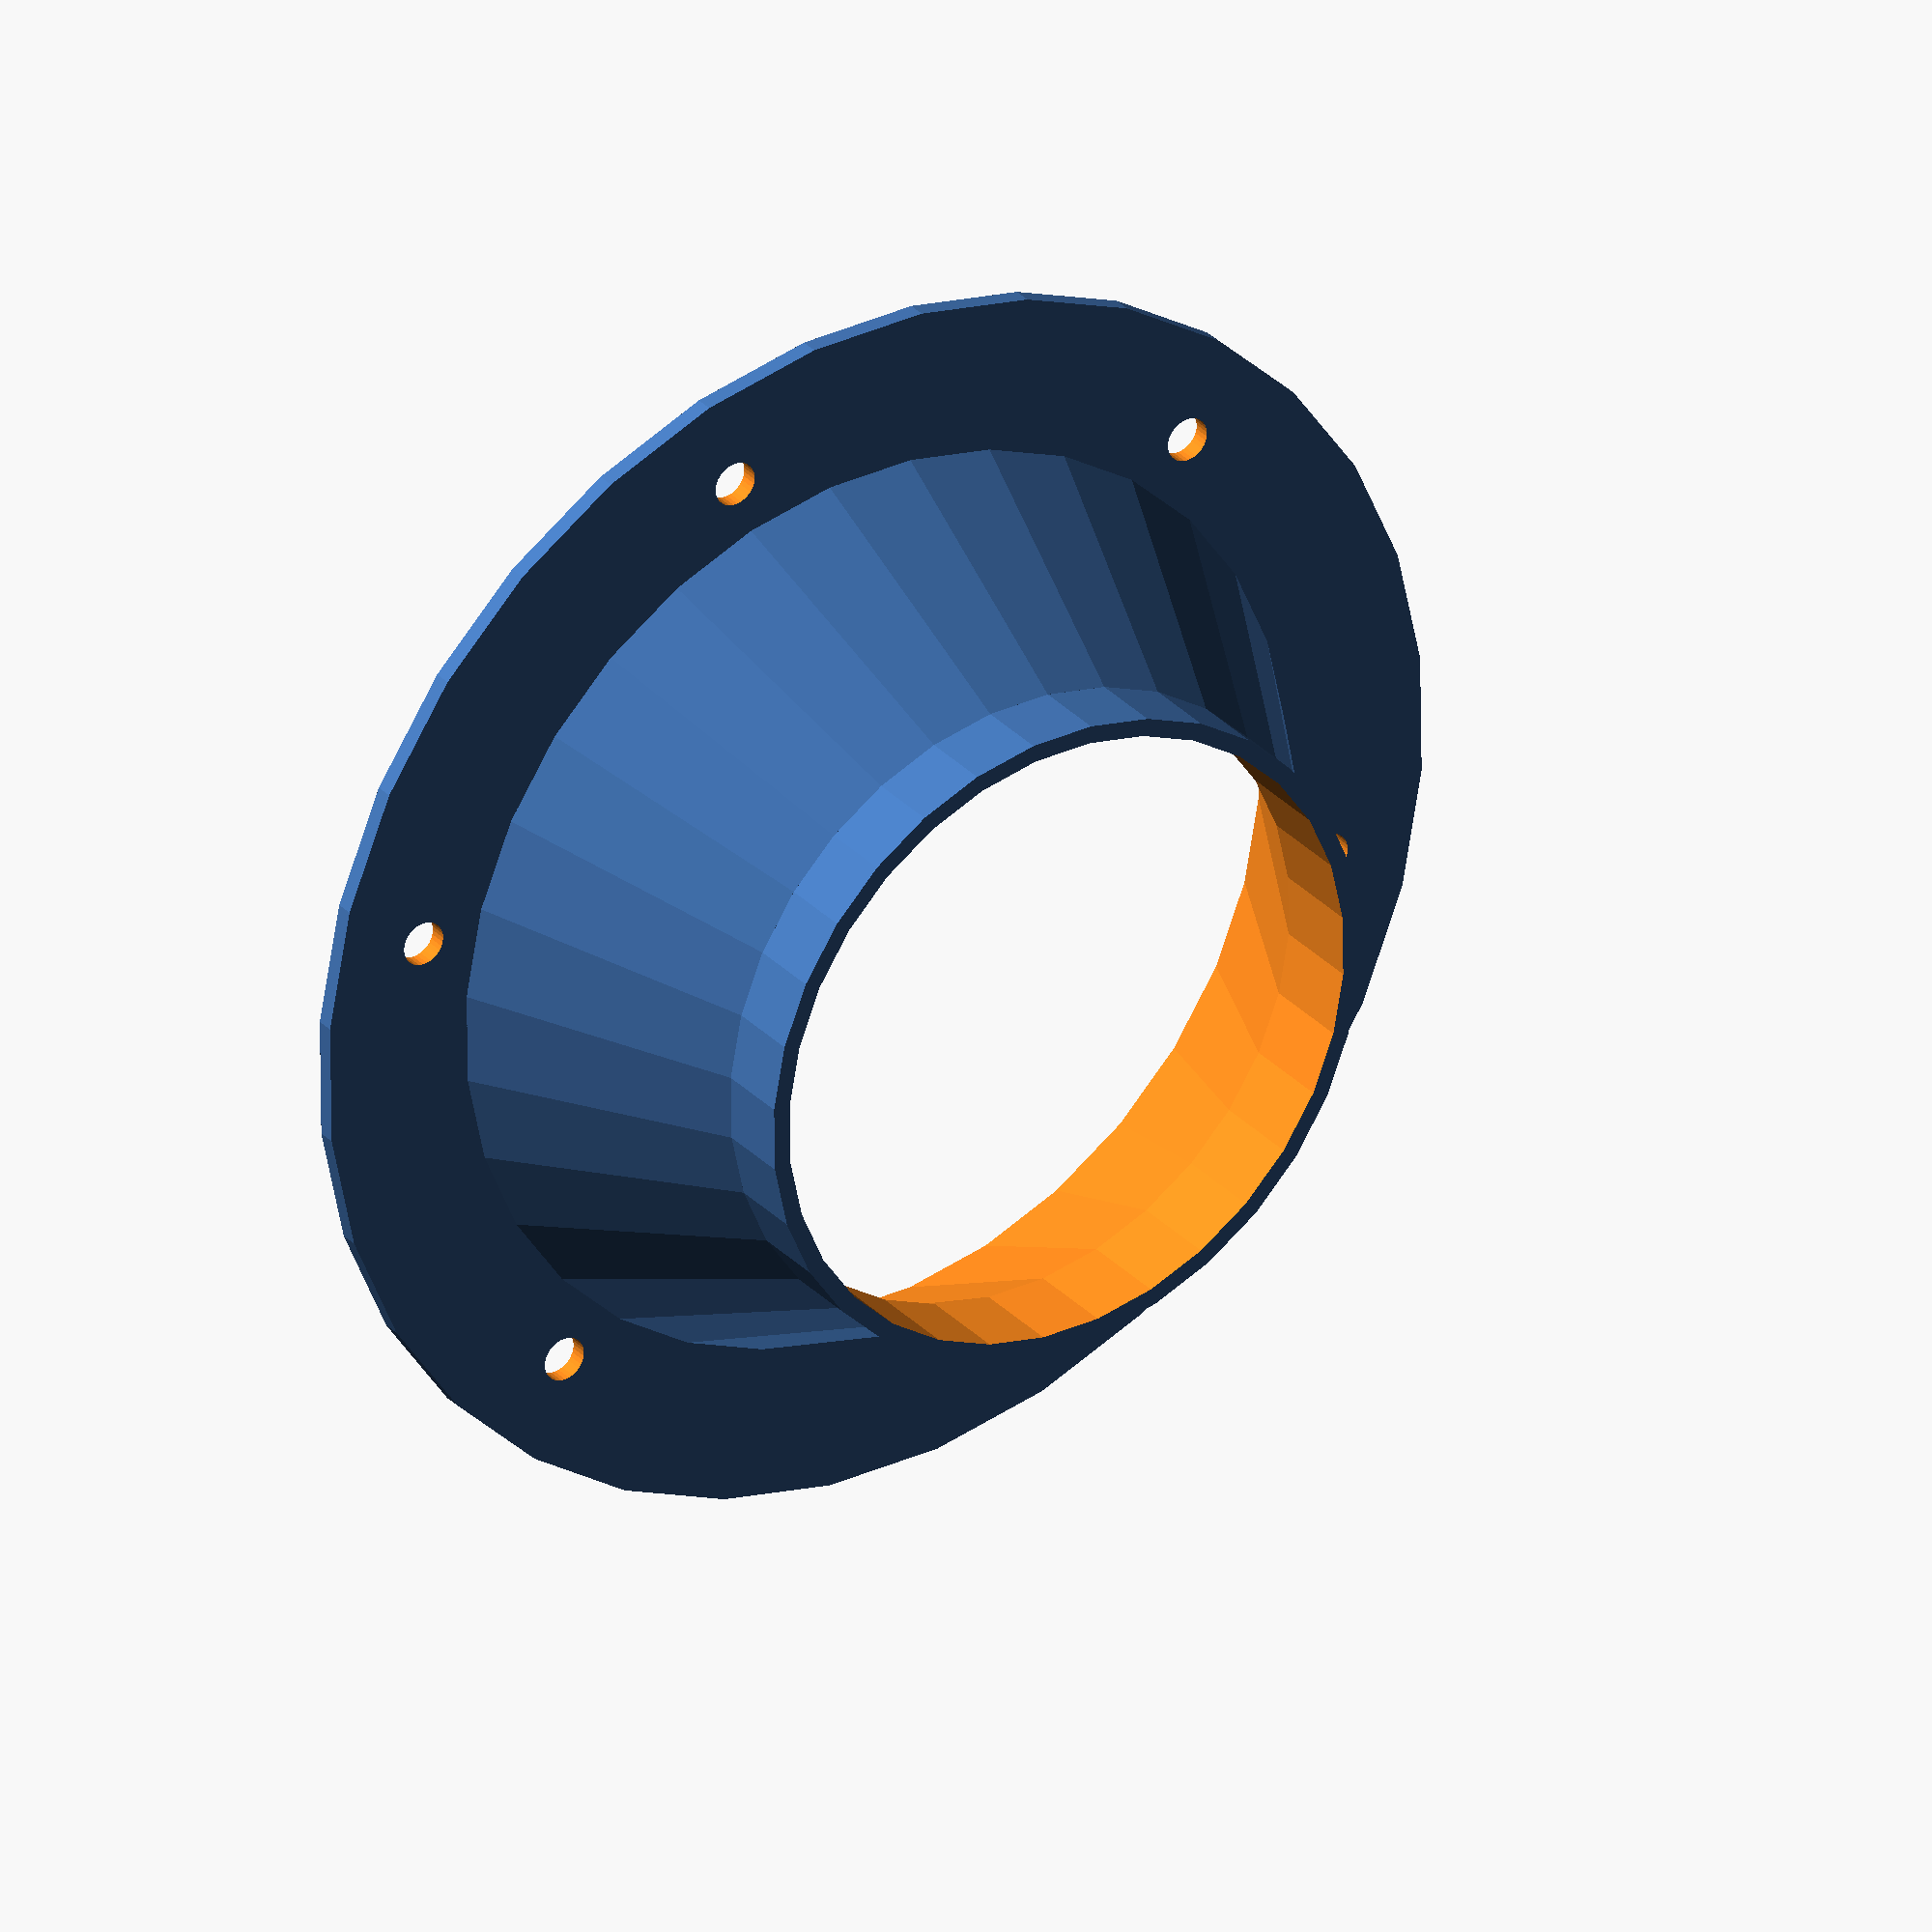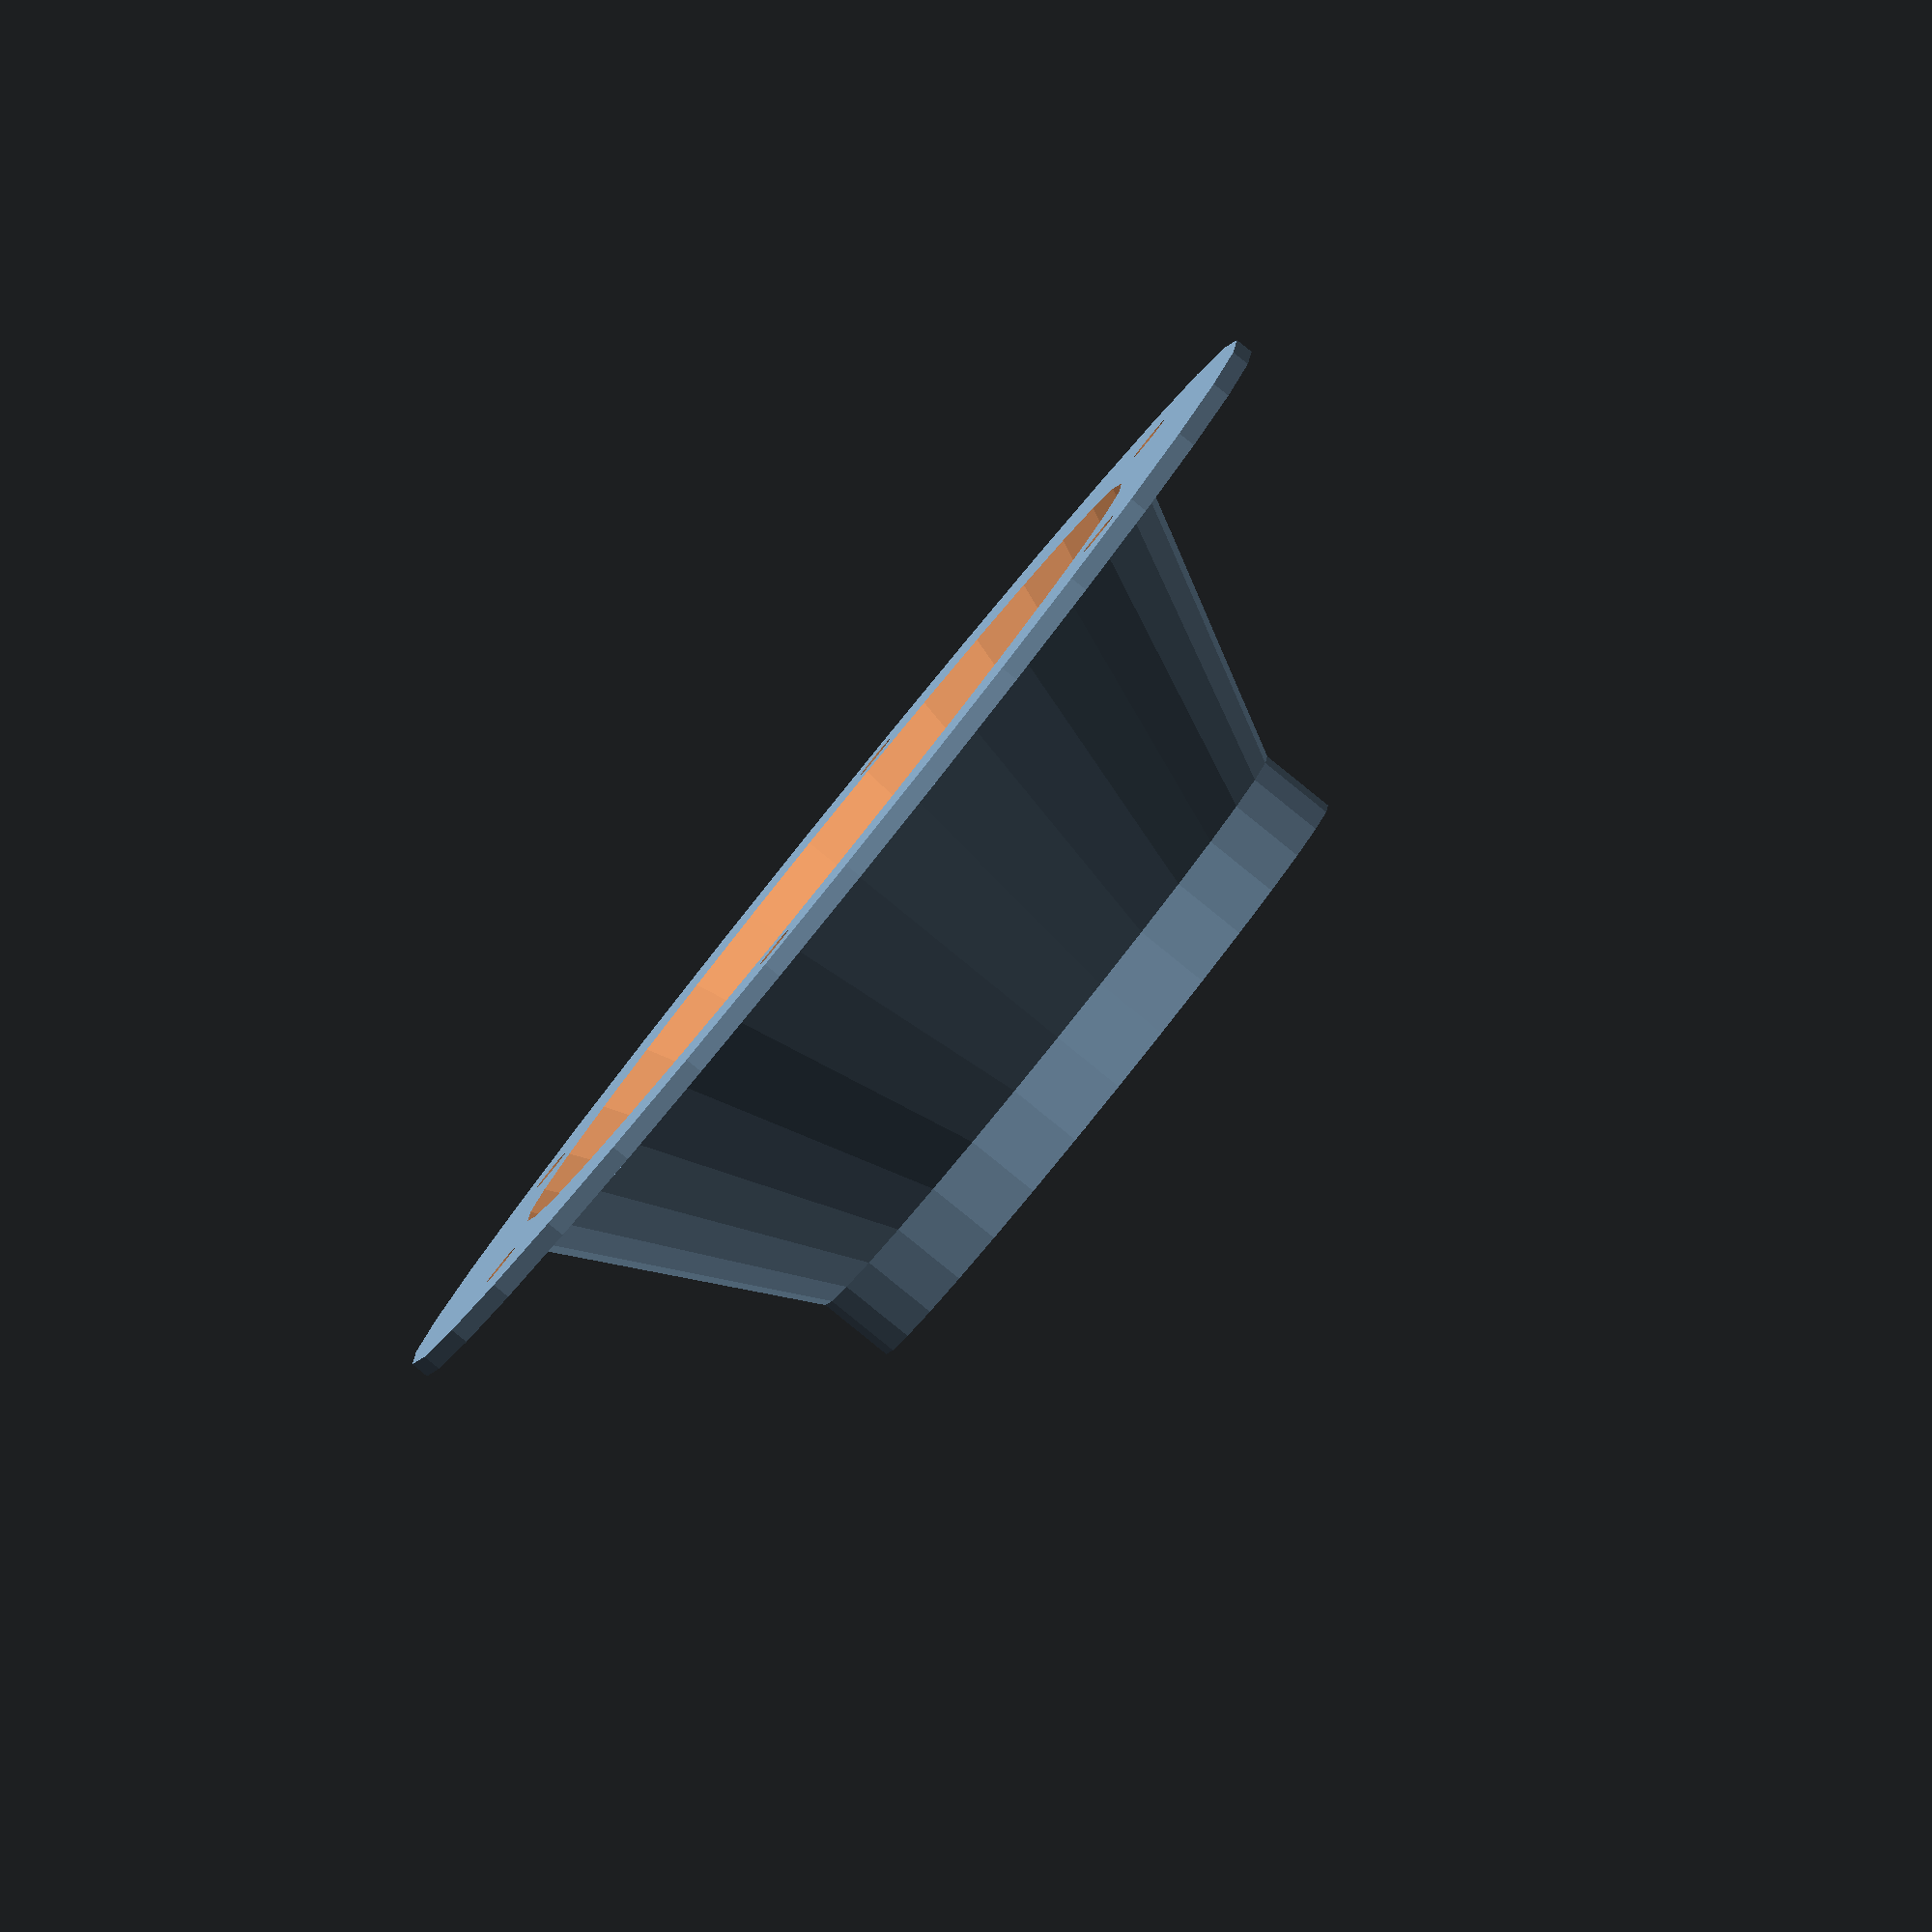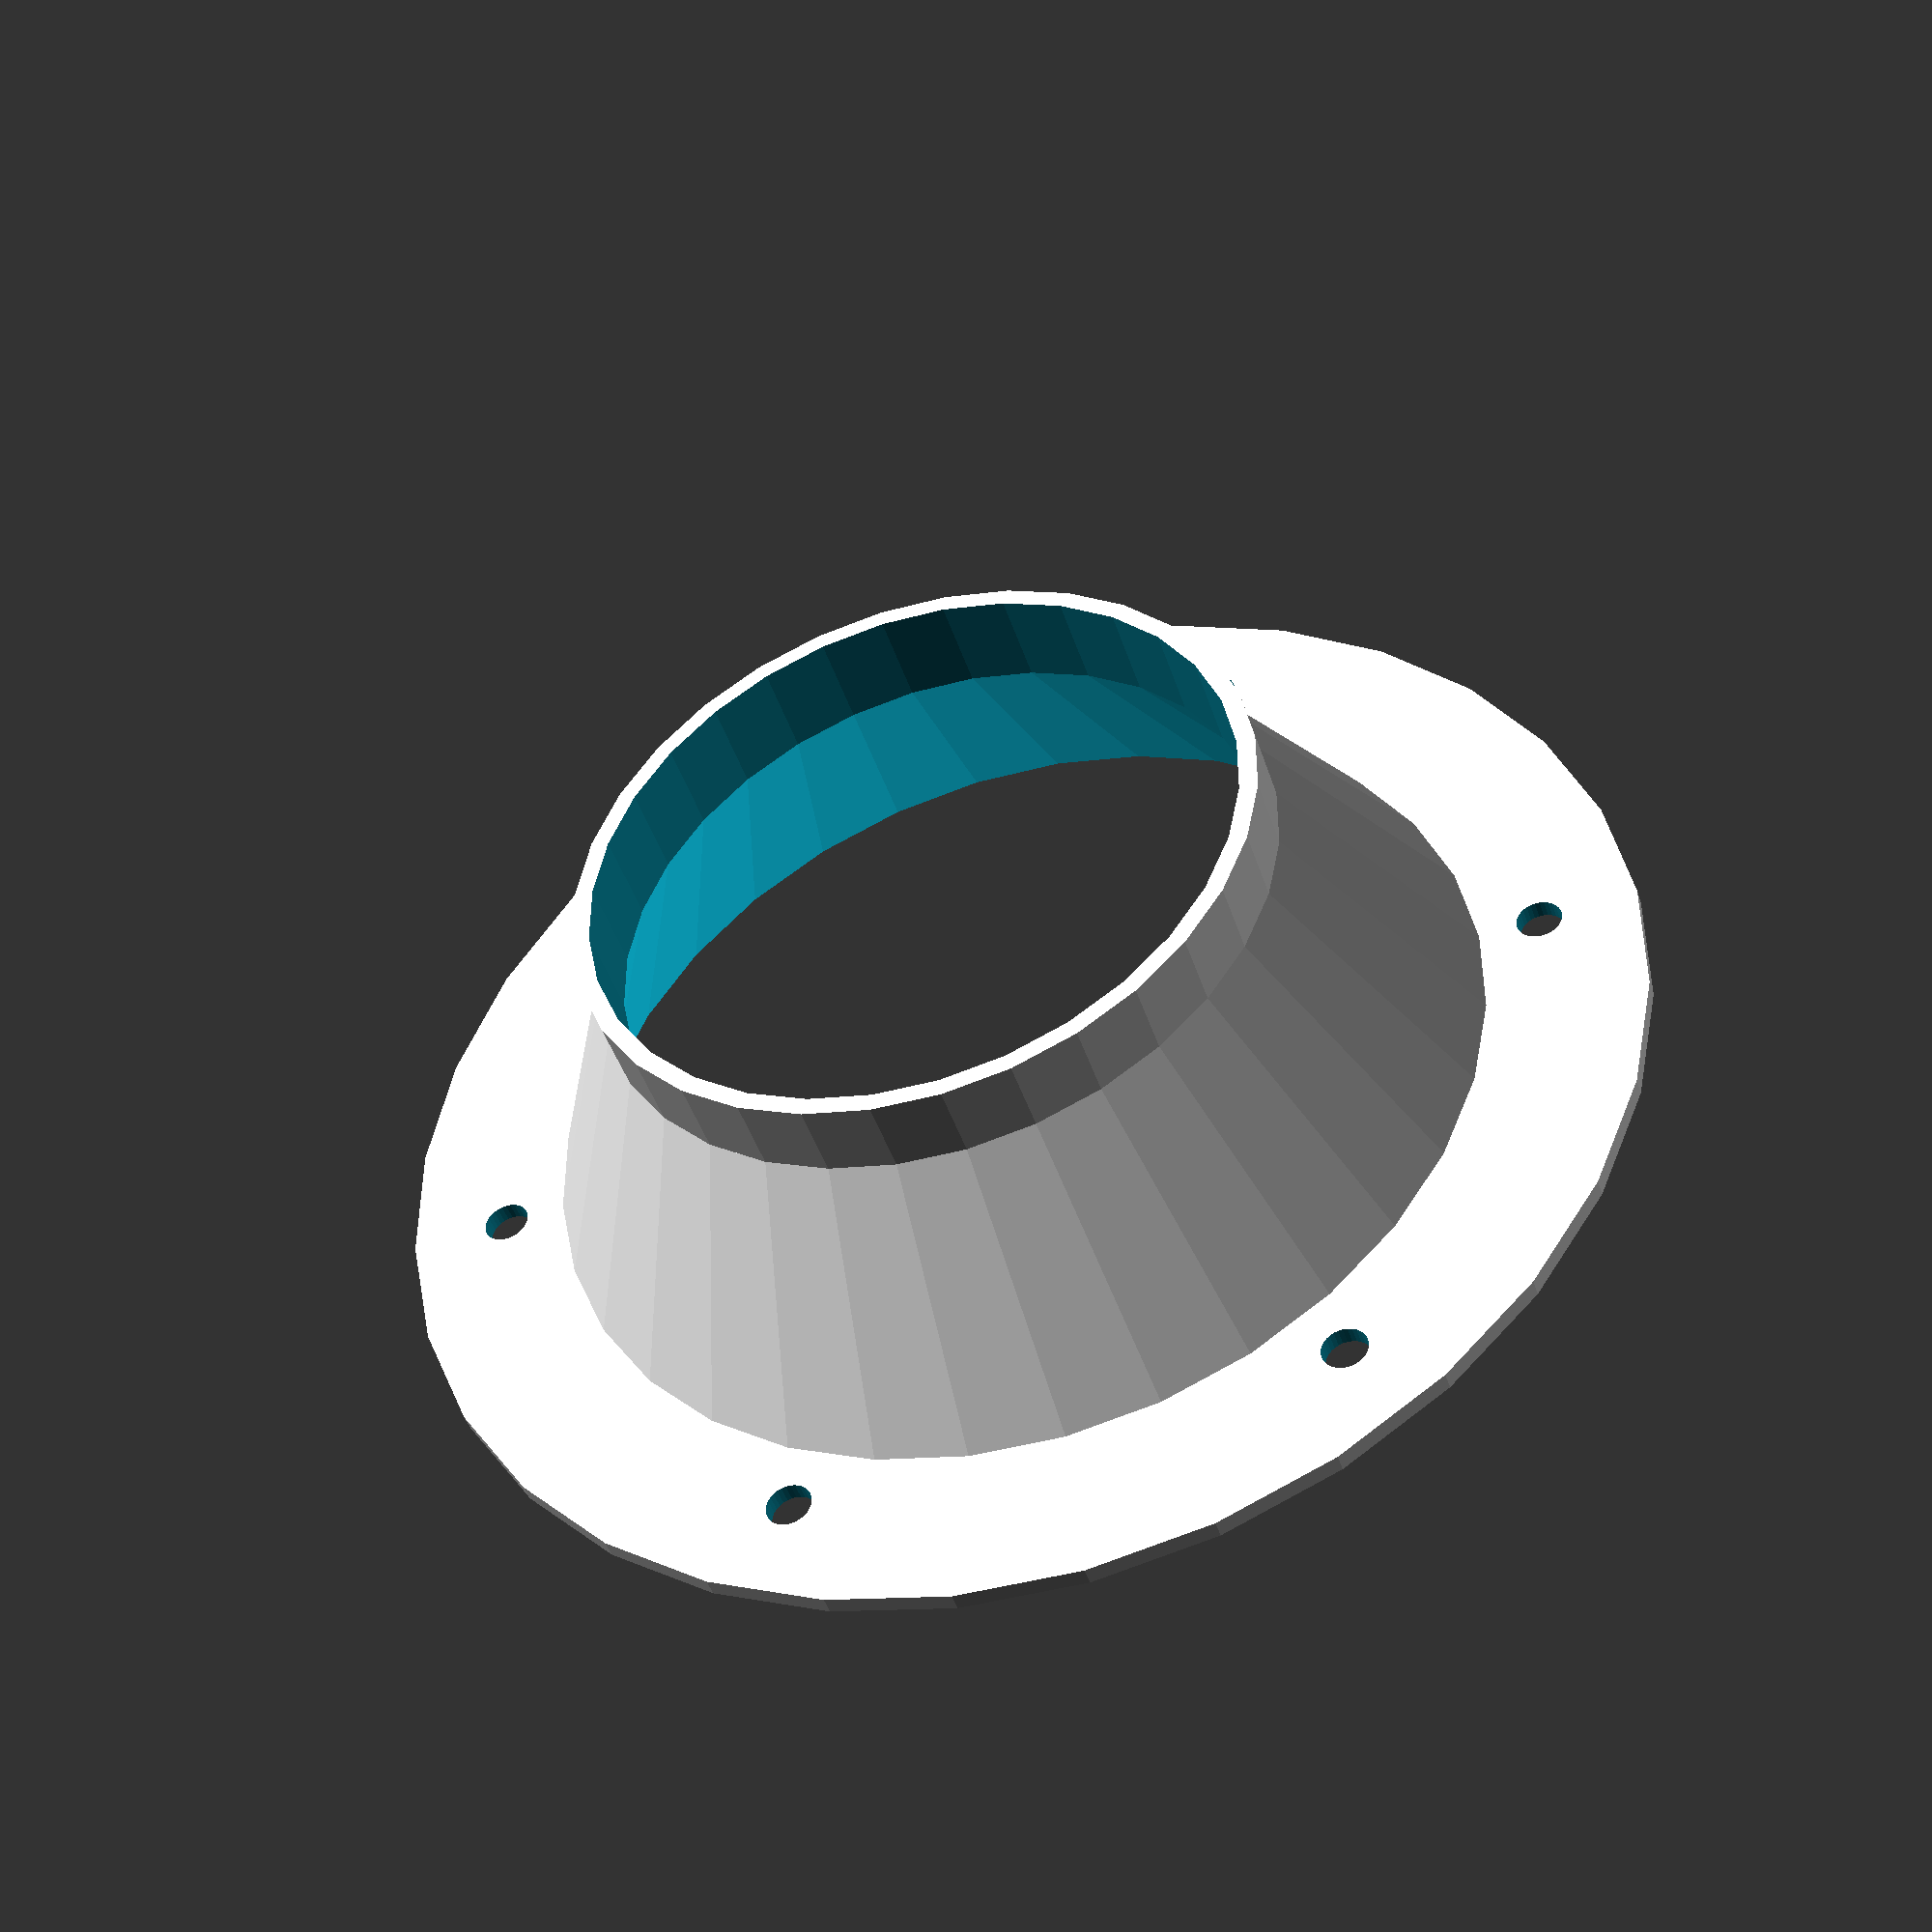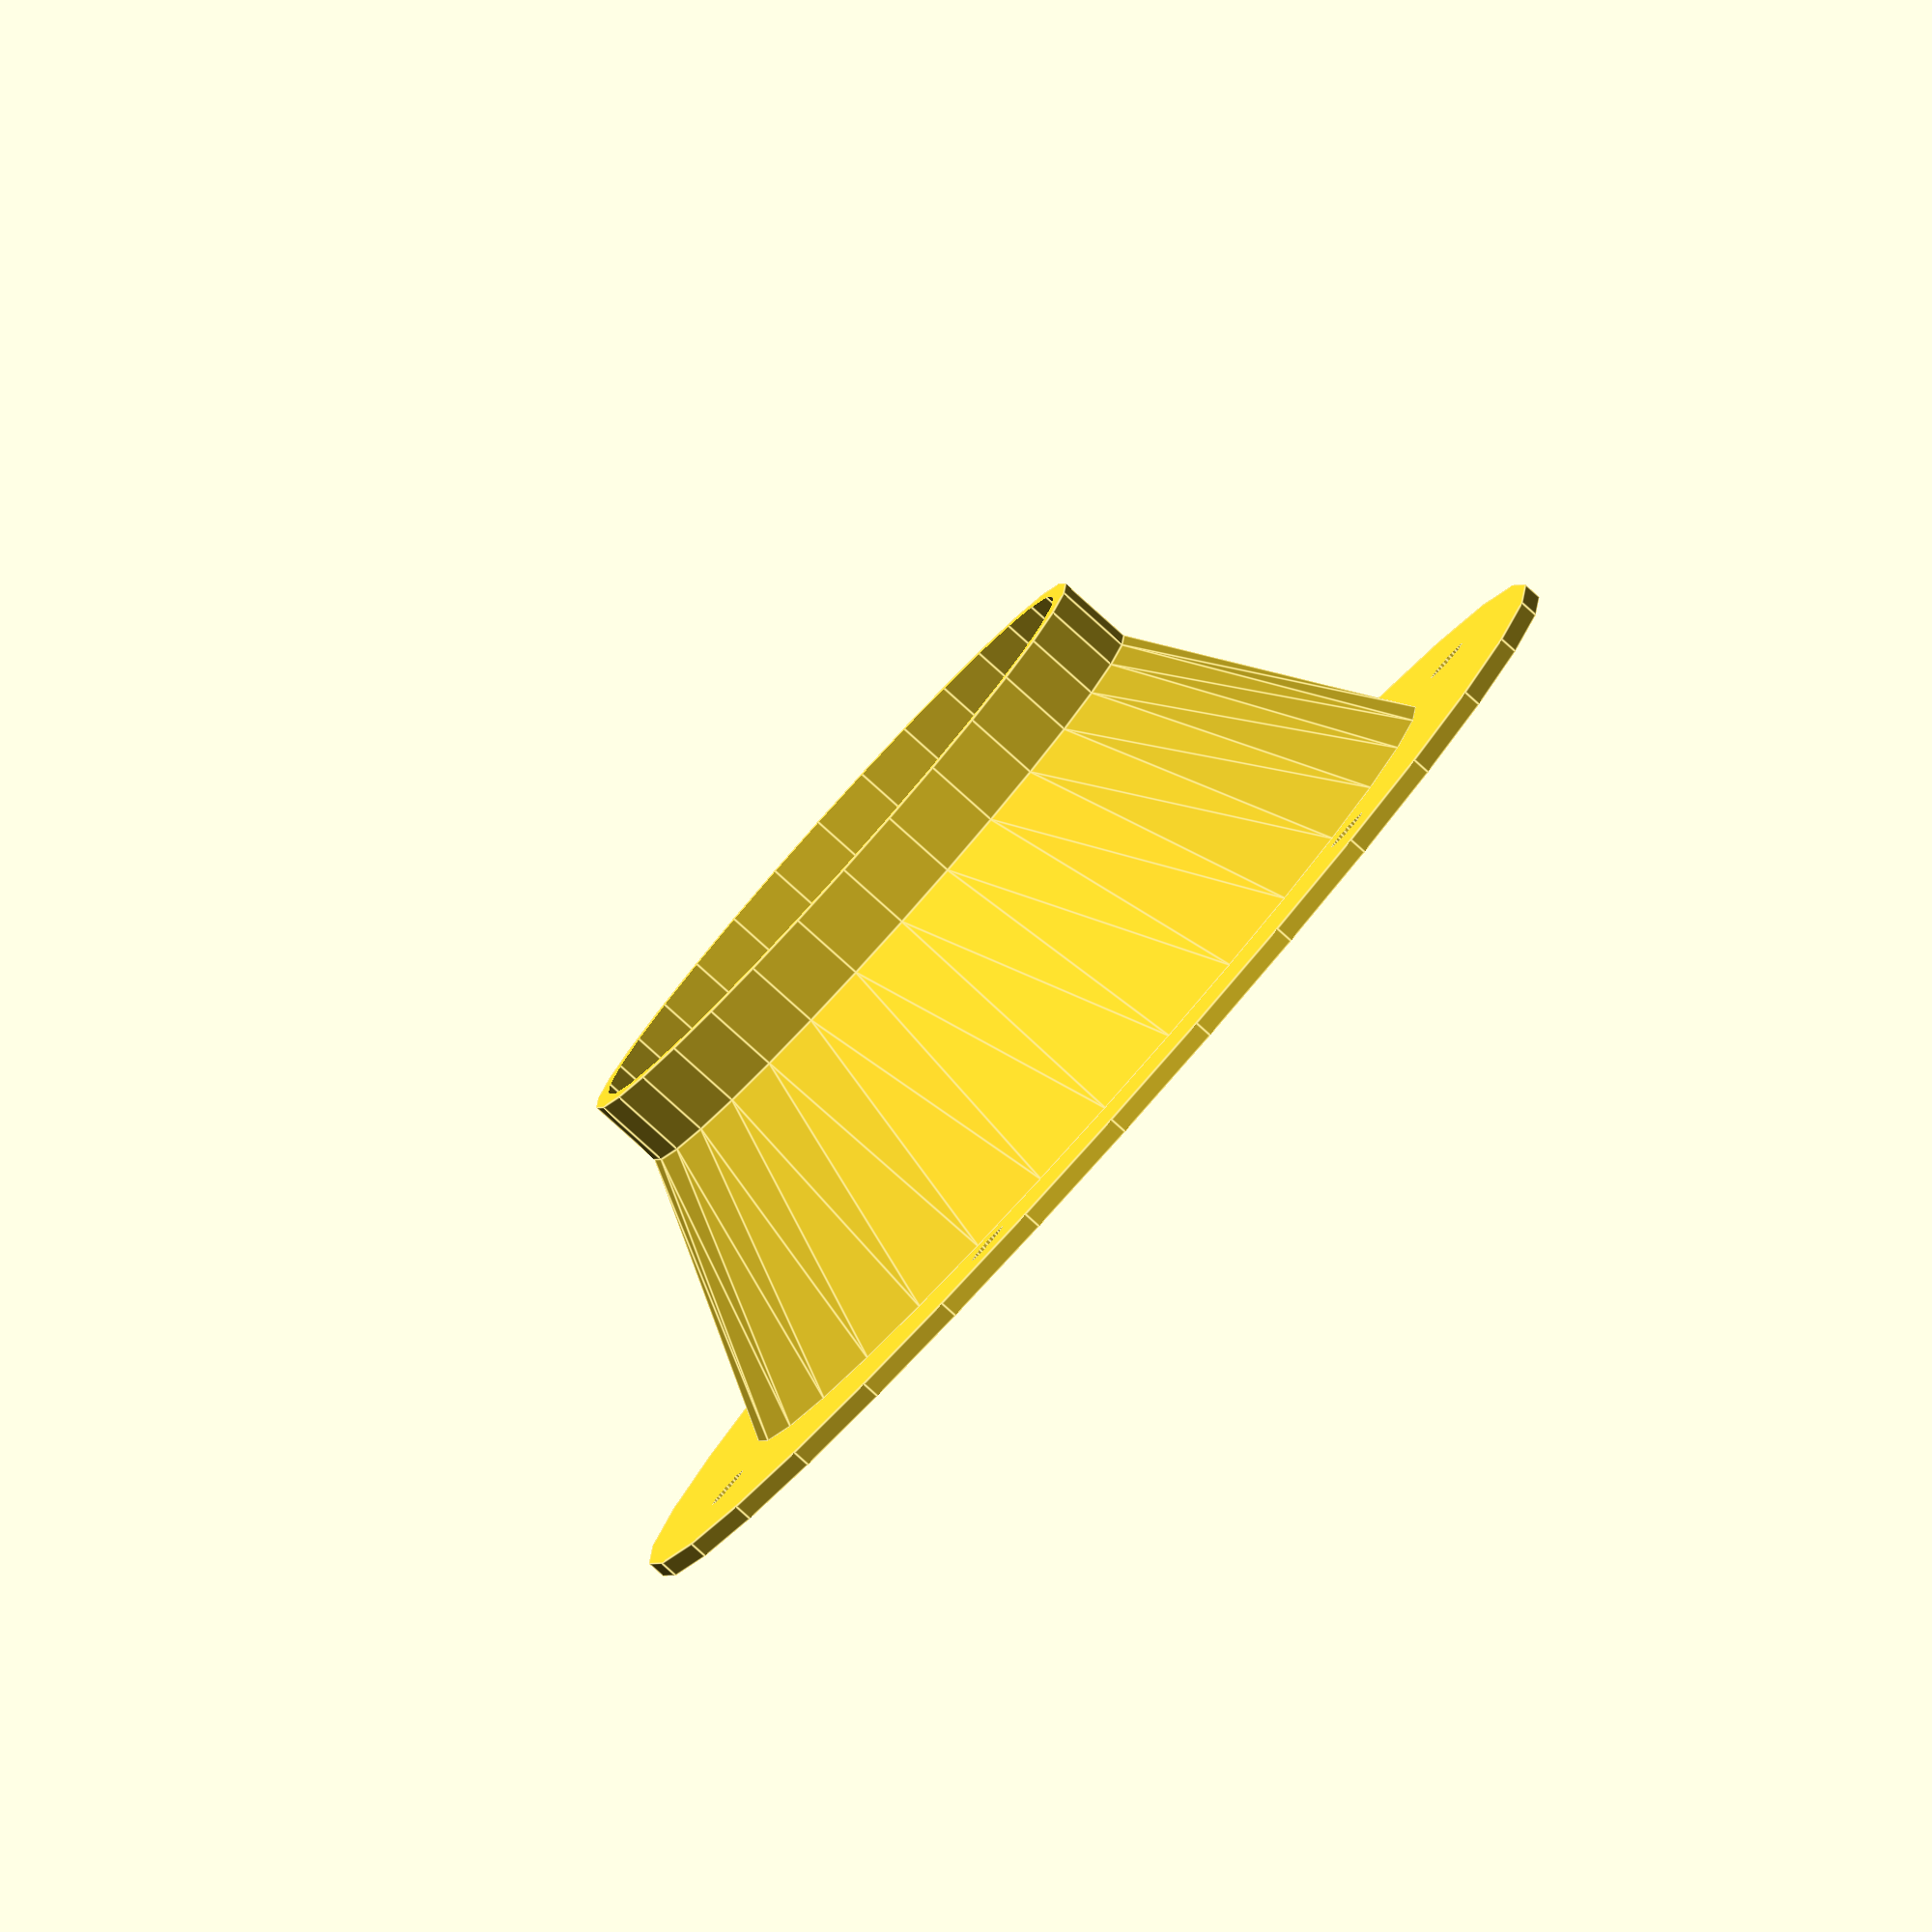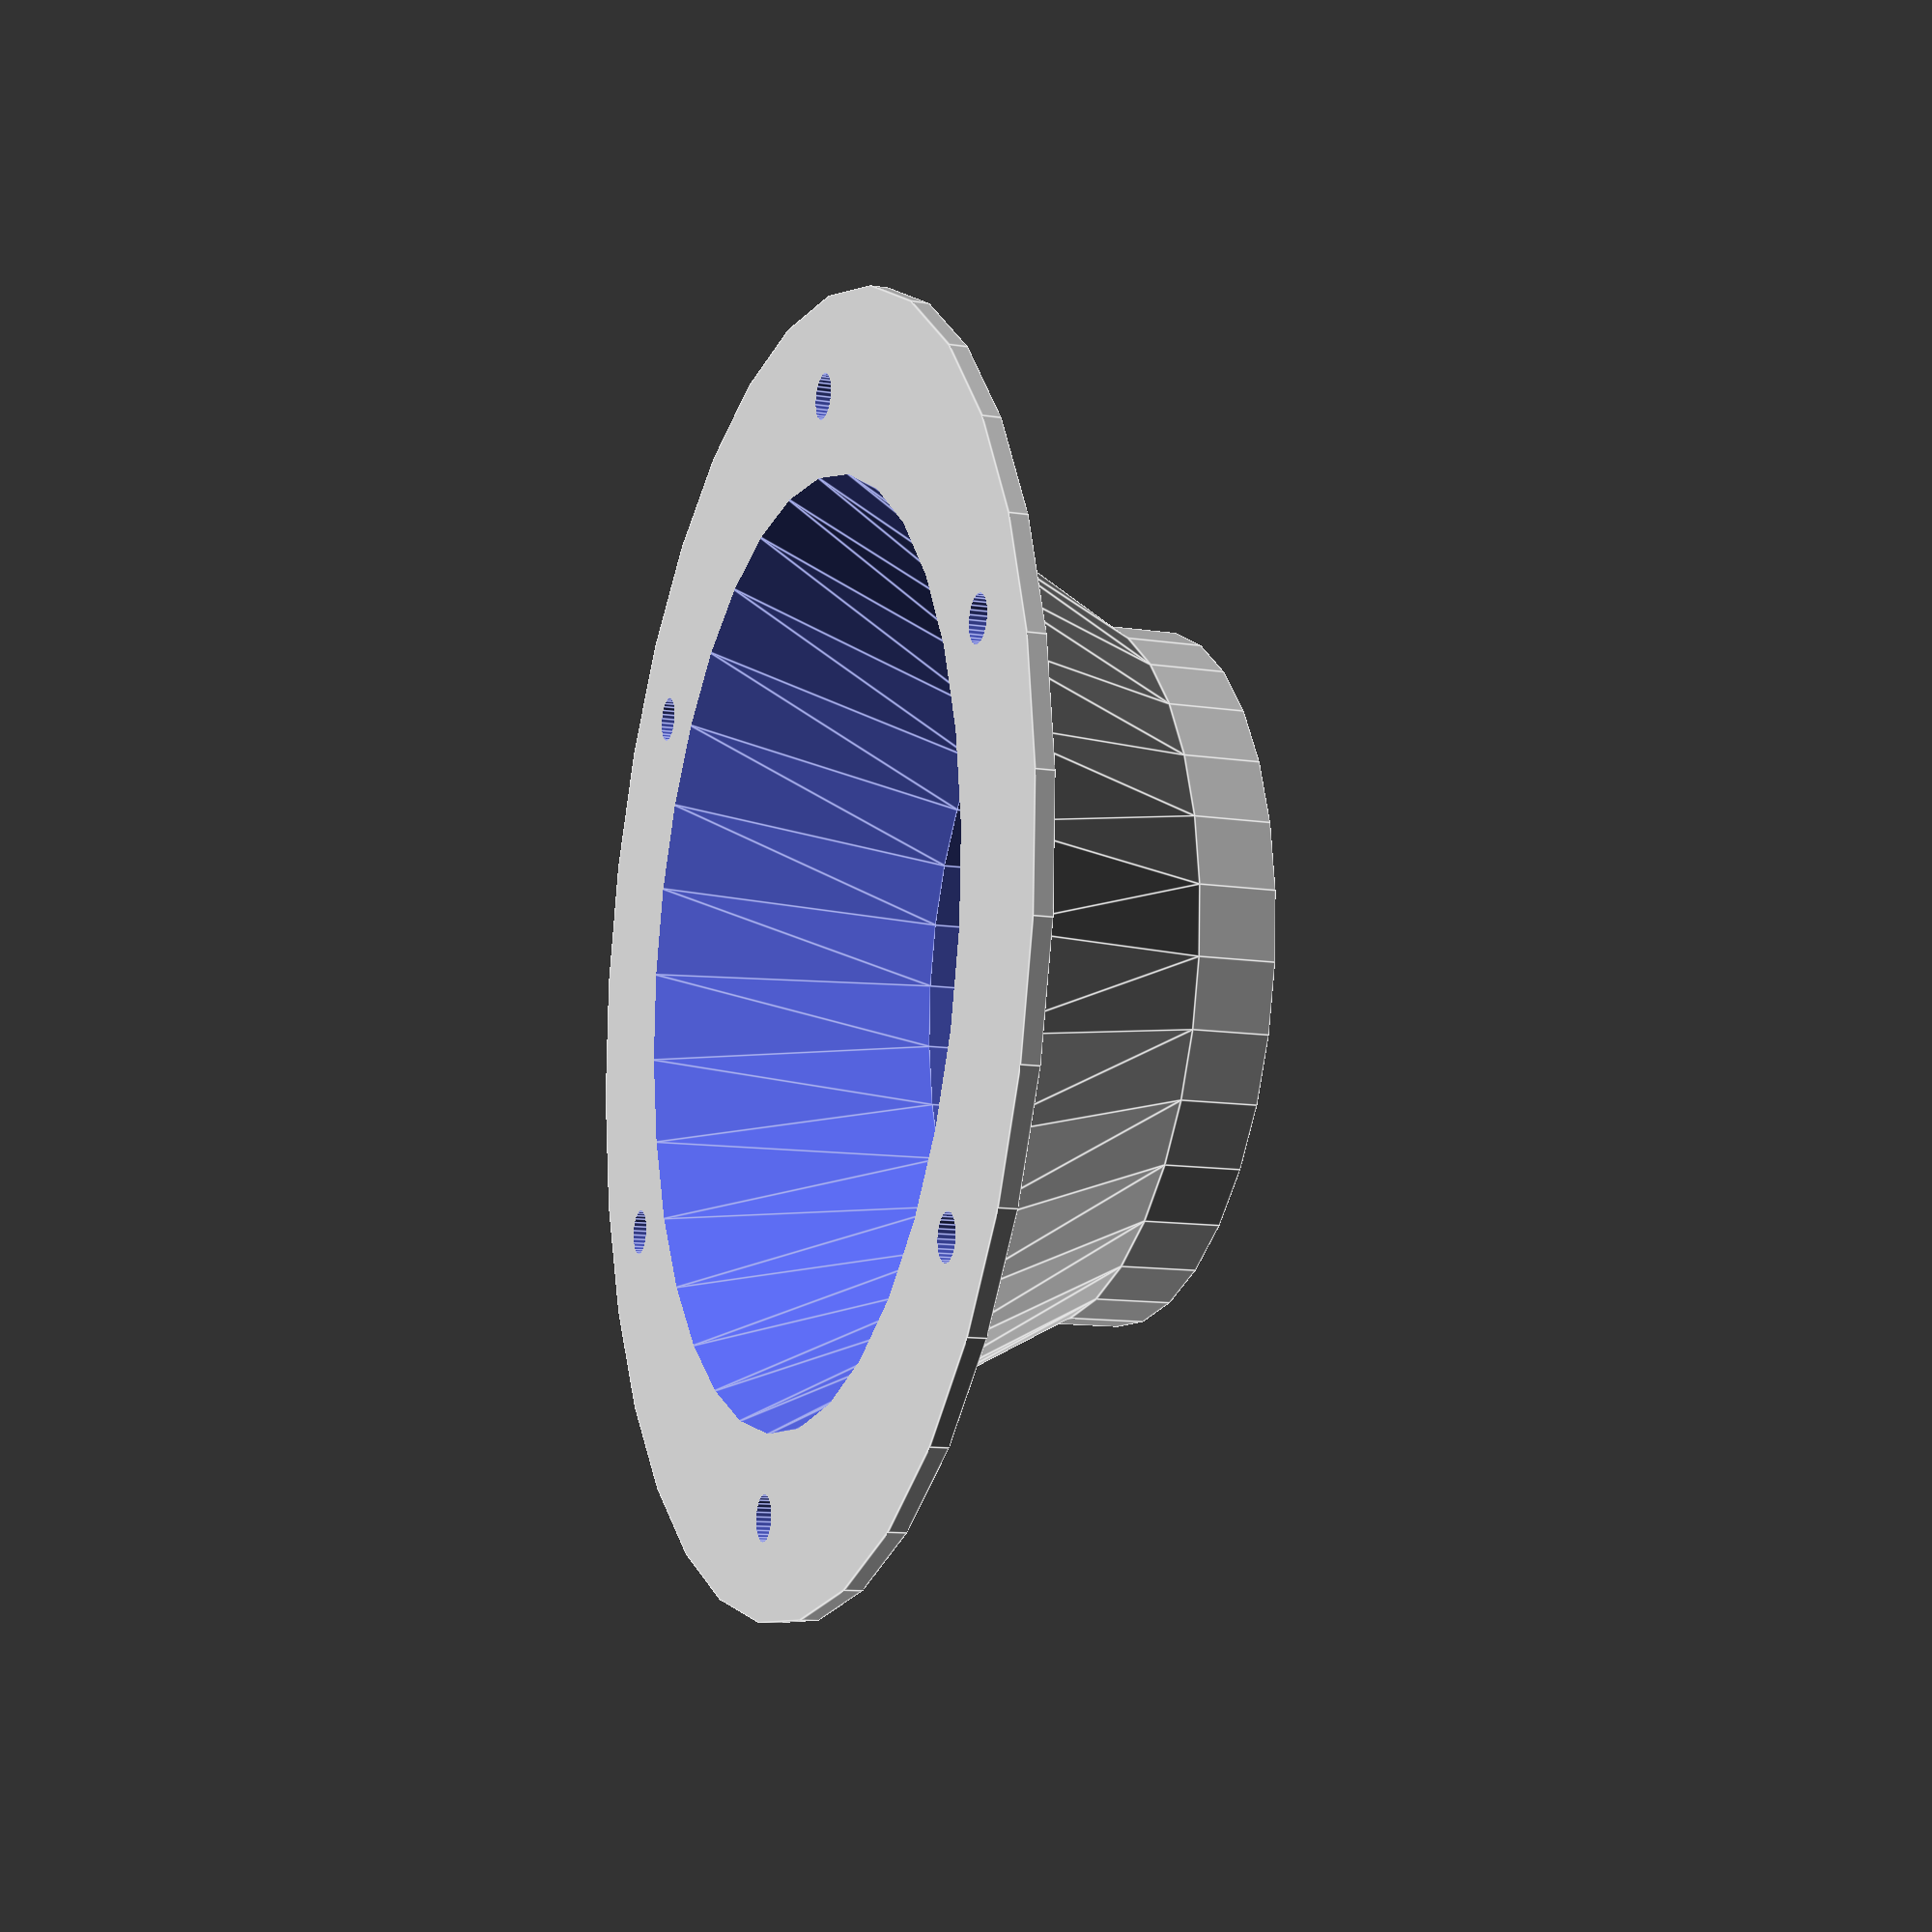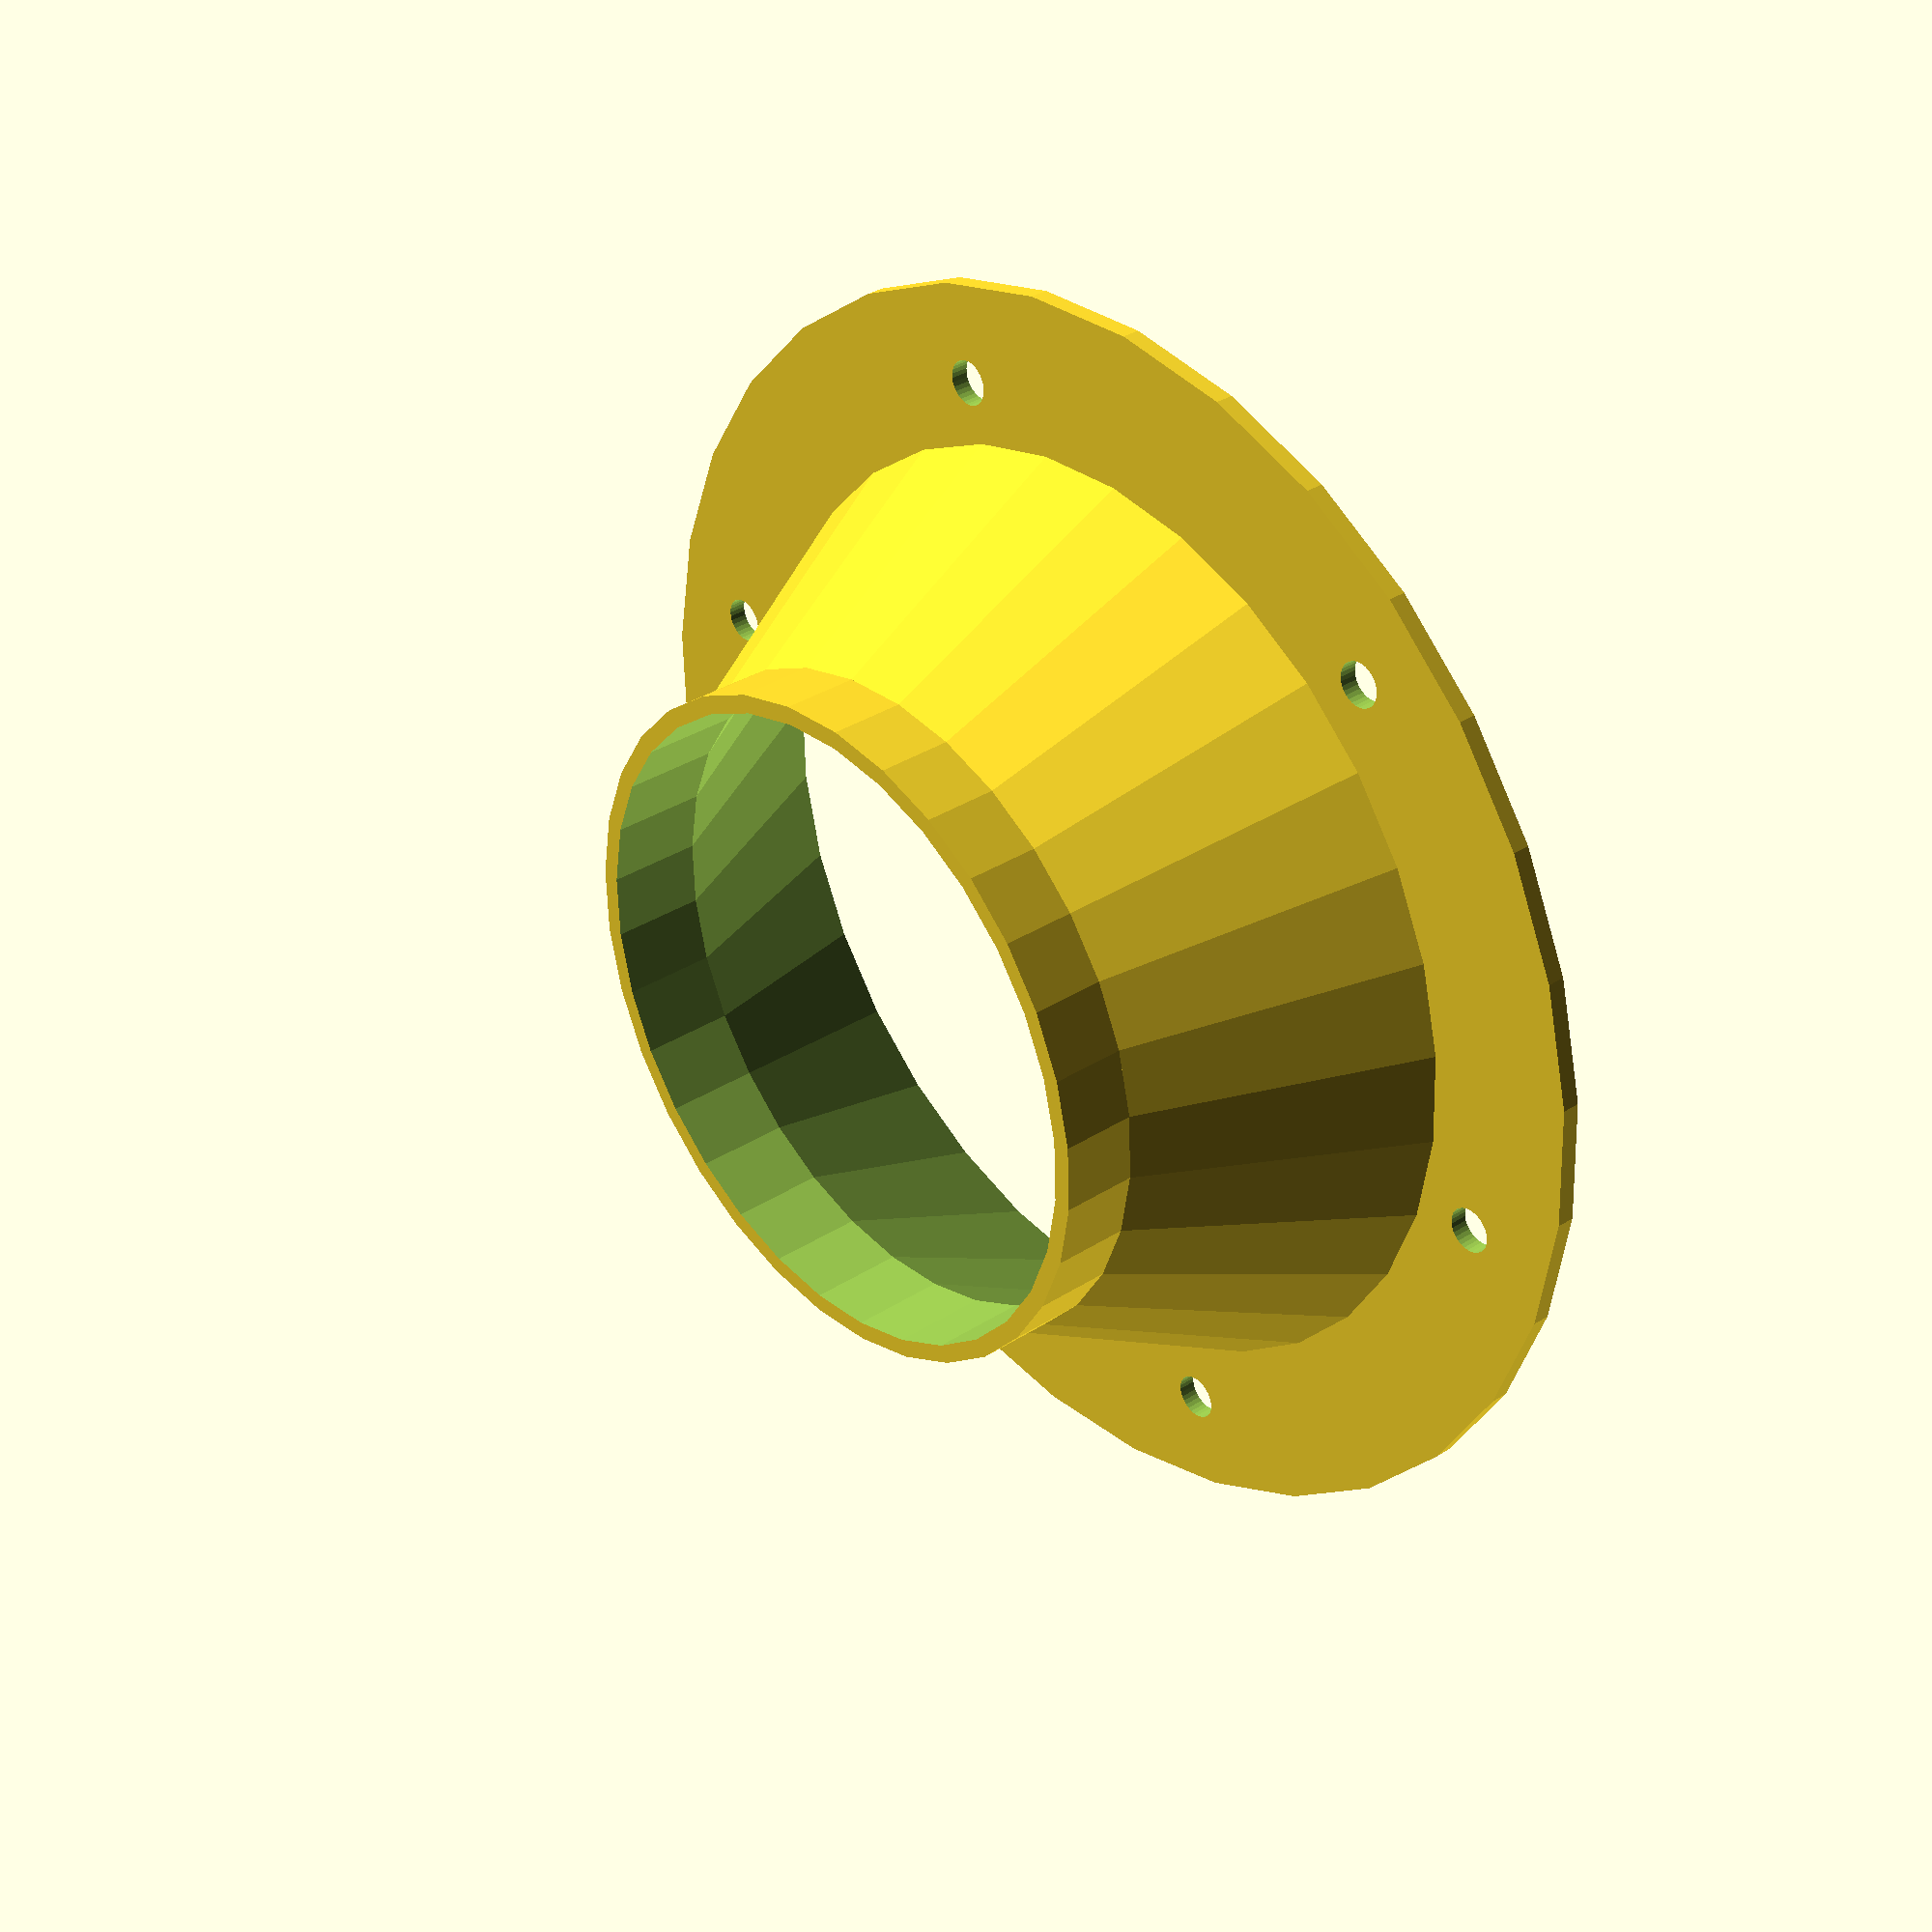
<openscad>
$fn=32;

Espesor=1.2; 

DiametroAbajo=45;
DiametroInternoArriba=63;
DiametroExternoArriba=84;
DiametroAgujeros = 3;
Altura = 17;


module Solido(){
    // Primero cilindro que entra en la cavidad:
    cylinder(d=DiametroAbajo, h=5, center=true);

    // Ahora el "cono"
    translate([0,0,5/2+Altura/2]) cylinder(d2=DiametroInternoArriba, d1=DiametroAbajo, h=Altura, center=true);

    //Ahora el disco que apoya arriba
    translate([0,0,5/2+Altura+Espesor/2]) cylinder(d=DiametroExternoArriba,  h=Espesor, center=true);

}

difference(){
    Solido();
    translate([0,0,+Altura/2])
        cylinder(d=DiametroAbajo-2*Espesor, h=5+Altura+Espesor+10, center=true);
    translate([0,0,5/2+Altura/2+Espesor+.1]) cylinder(d2=DiametroInternoArriba-2*Espesor, d1=DiametroAbajo-2*Espesor, h=Altura, center=true);
    // Los agujeros
    for ( i = [ 0 : 60 : 360  ]){
        rotate([0,0,i])
            translate([71/2,0,Altura+5/2]) cylinder(d=DiametroAgujeros, h=5,center=true);
    }
}




//






</openscad>
<views>
elev=150.6 azim=107.7 roll=33.6 proj=o view=solid
elev=266.6 azim=98.3 roll=128.9 proj=o view=solid
elev=45.0 azim=185.5 roll=197.7 proj=p view=solid
elev=263.7 azim=14.4 roll=311.9 proj=o view=edges
elev=191.7 azim=278.3 roll=110.5 proj=p view=edges
elev=146.6 azim=109.1 roll=311.4 proj=p view=wireframe
</views>
